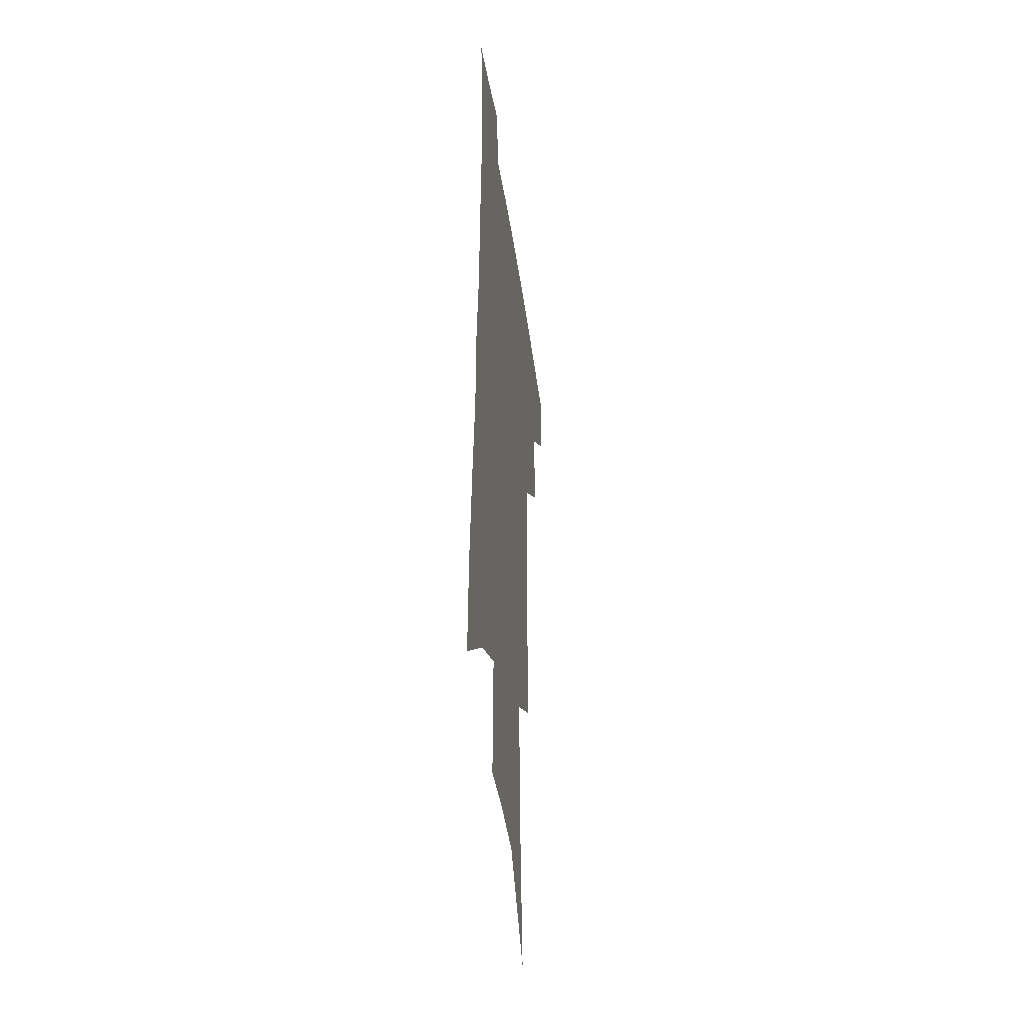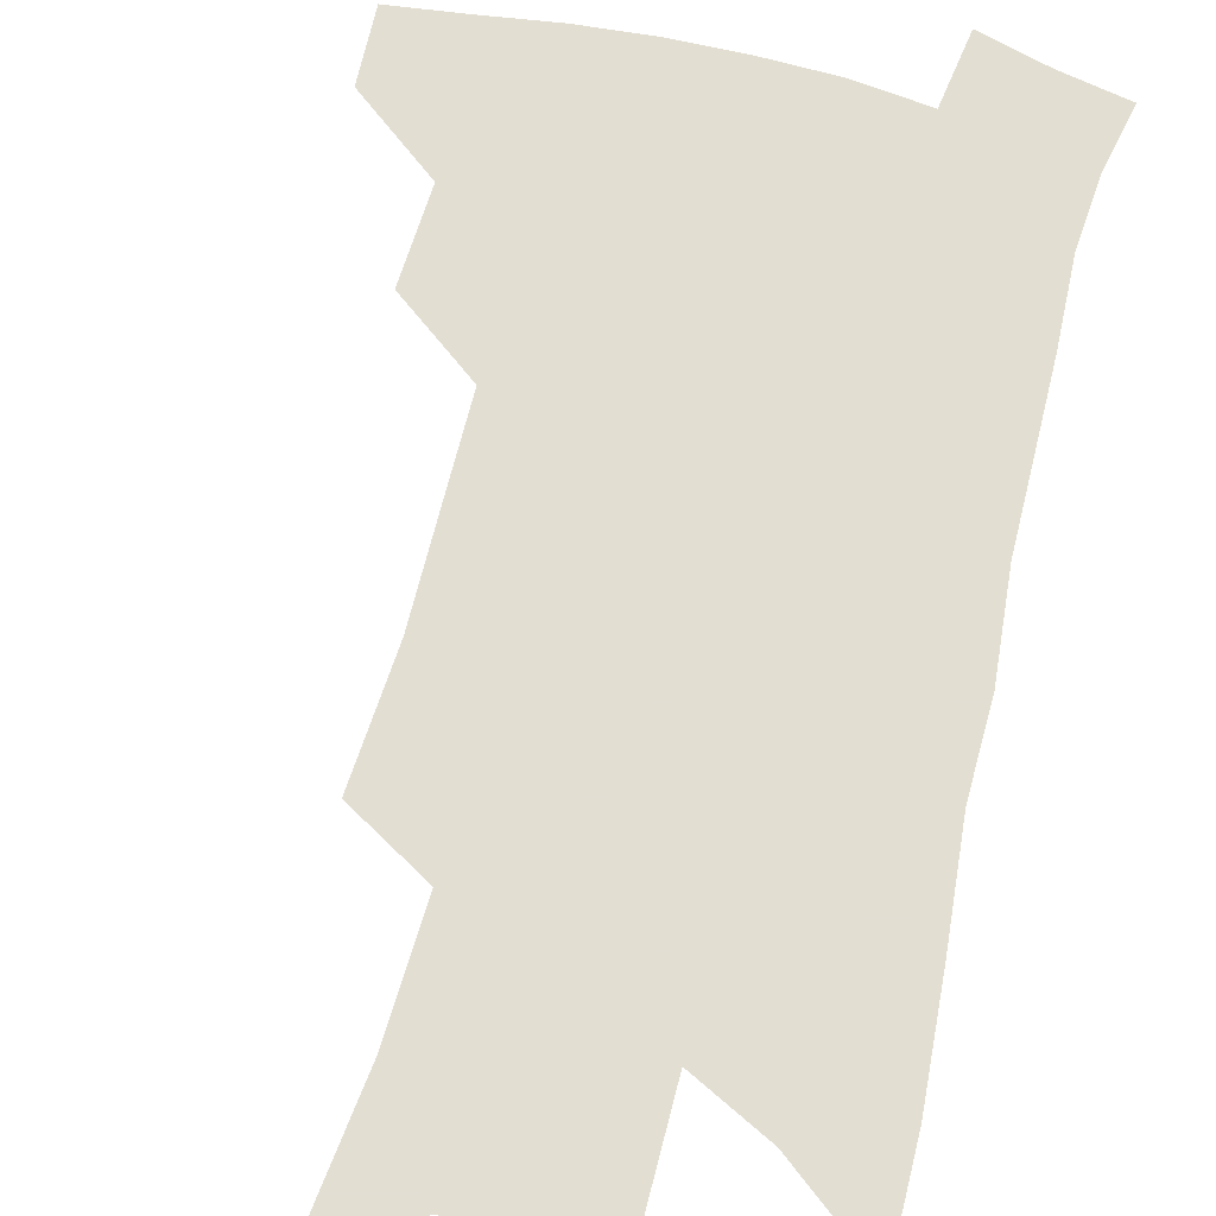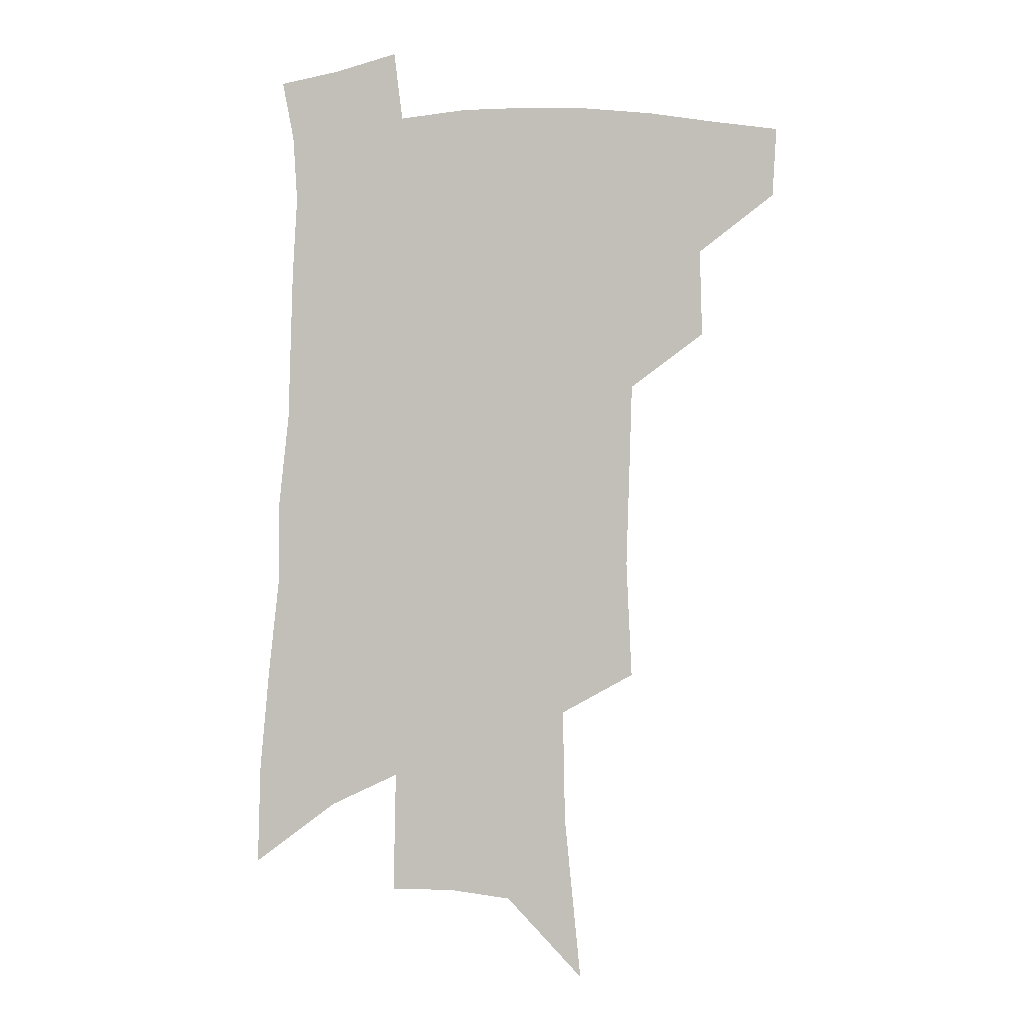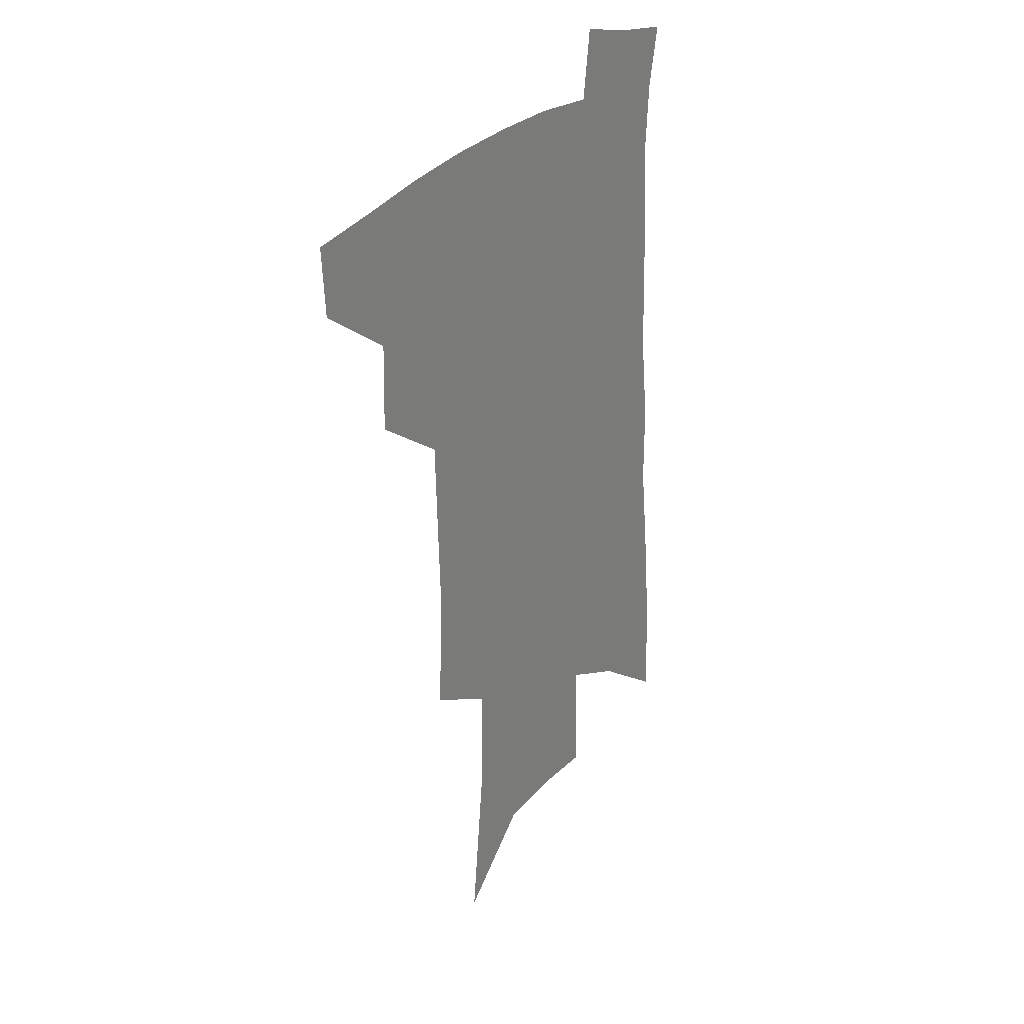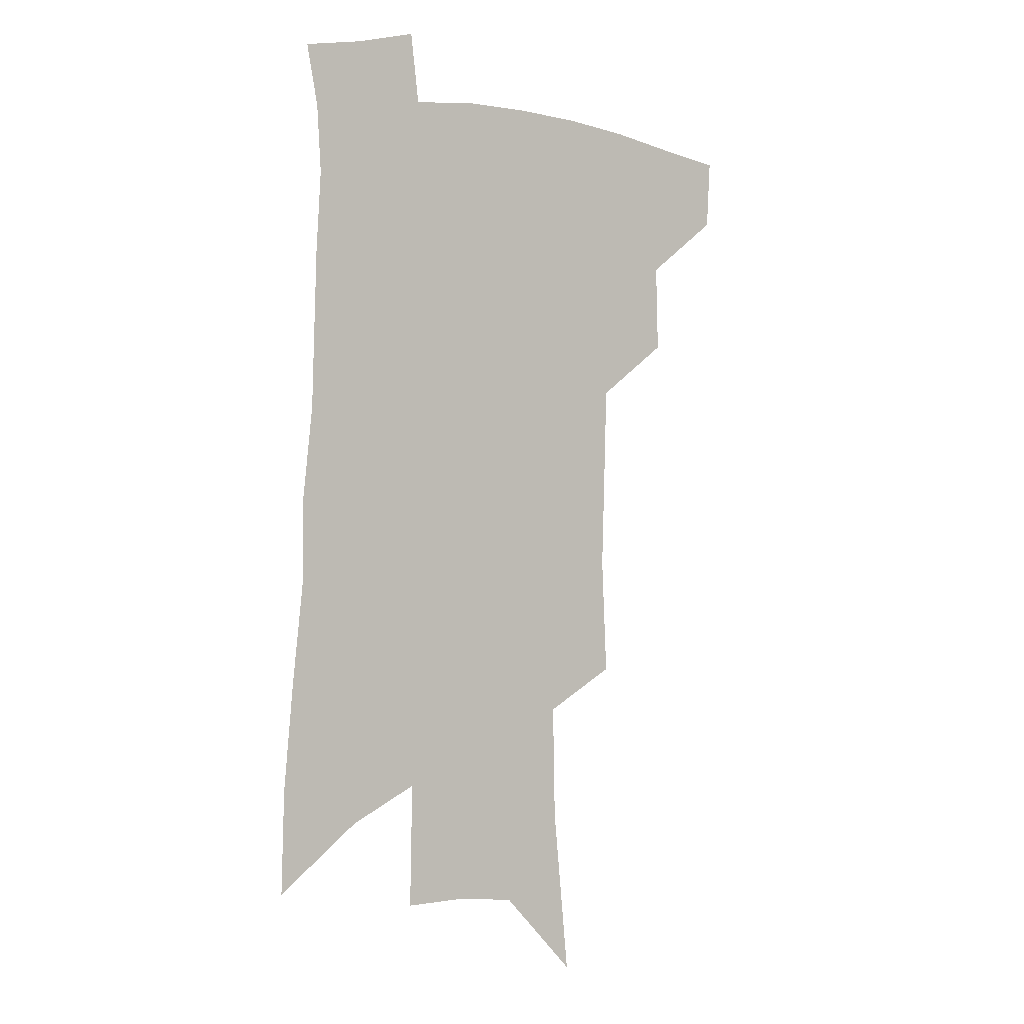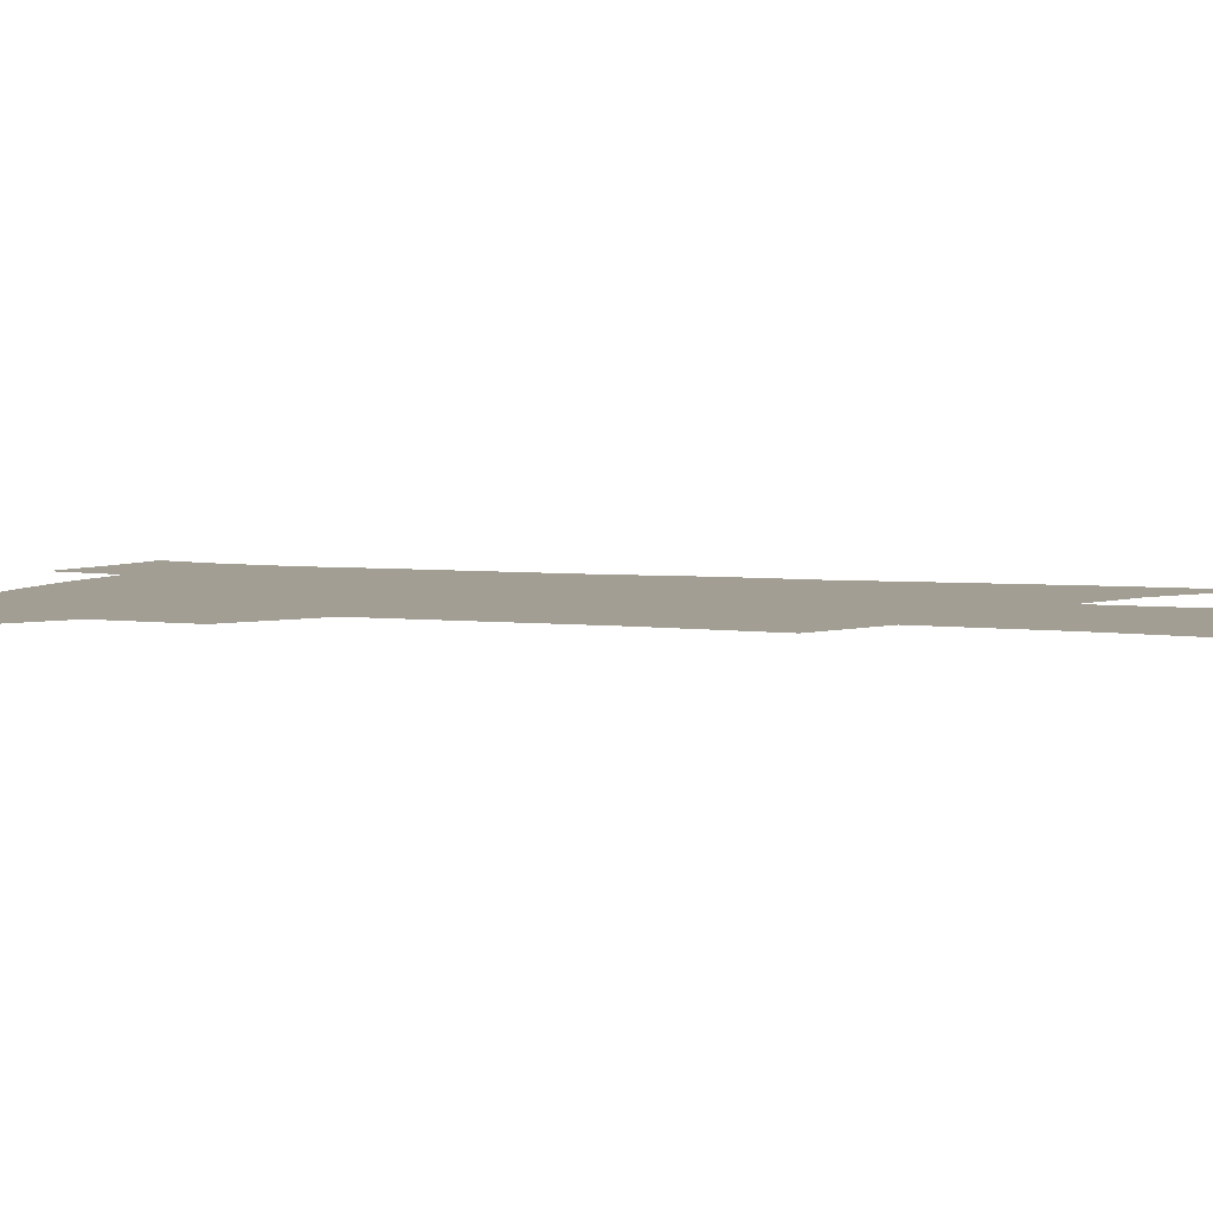
<metadata>
{"format":"obj","ext":"obj","renderer":"f3d","projection":"perspective","resolution":1024,"background":"white","views":[{"elev":-39.3,"azim":97.8,"up":"+Y"},{"elev":67.4,"azim":15.6,"up":"+Z"},{"elev":-0.1,"azim":-170.9,"up":"+Y"},{"elev":30.5,"azim":-53.2,"up":"+Y"},{"elev":-0.7,"azim":144.2,"up":"+Y"},{"elev":5.1,"azim":-69.2,"up":"+Z"}]}
</metadata>
<code>
v 501.9 442.7 0
v 500.4 469.2 0
v 530.2 387.1 0
v 531.1 420.6 0
v 529.6 447.6 0
v 526 473 0
v 558.8 249.1 0
v 560.9 294.2 0
v 559.7 329.7 0
v 558.7 366.1 0
v 558 398.5 0
v 557.1 426 0
v 555.8 451.2 0
v 551.4 477.1 0
v 579.8 125.8 0
v 586.1 189.7 0
v 586.9 233.4 0
v 585.8 272.2 0
v 585.8 311.5 0
v 583.8 342.3 0
v 582.7 374.7 0
v 582.4 404.4 0
v 581.9 430.4 0
v 580.1 453.9 0
v 577 479.9 0
v 609.5 156.8 0
v 611 206.8 0
v 609.7 243.6 0
v 609 285.1 0
v 607.7 318 0
v 606.5 349.4 0
v 605.6 379.5 0
v 605.2 406.4 0
v 604.9 431.4 0
v 604.7 455.3 0
v 602.7 480.9 0
v 633.4 159.7 0
v 633.5 213.7 0
v 632.1 251 0
v 630.7 286.1 0
v 629.3 320.3 0
v 628.4 349.3 0
v 627.5 381.4 0
v 627.4 407.6 0
v 628 432.2 0
v 628.8 455.5 0
v 628 480.8 0
v 657.6 159.5 0
v 656.6 206.6 0
v 654.8 247.3 0
v 652.4 285.7 0
v 651.2 318 0
v 650.7 346.9 0
v 649.4 378.8 0
v 649.7 404.8 0
v 650.3 430.7 0
v 651.6 454.9 0
v 654 478.1 0
v 657.3 504.9 0
v 683.3 193.9 0
v 679.7 237.1 0
v 676.7 275.8 0
v 674.7 310.1 0
v 673.7 341.3 0
v 673.1 371.3 0
v 671.8 401.1 0
v 673.1 426.7 0
v 673.9 452.3 0
v 677.1 474.6 0
v 681.4 498.5 0
v 715.6 169.6 0
v 714.5 208.5 0
v 710.7 249.2 0
v 706.4 288.1 0
v 706.3 319.5 0
v 702.4 354.9 0
v 701.5 385.5 0
v 700.6 415.1 0
v 698.7 445.6 0
v 700.3 471.1 0
v 704.8 494.1 0
f 4 5 1
f 1 5 2
f 5 6 2
f 10 11 3
f 3 11 4
f 11 12 4
f 4 12 5
f 12 13 5
f 5 13 6
f 13 14 6
f 17 18 7
f 7 18 8
f 18 19 8
f 8 19 9
f 19 20 9
f 9 20 10
f 20 21 10
f 10 21 11
f 21 22 11
f 11 22 12
f 22 23 12
f 12 23 13
f 23 24 13
f 13 24 14
f 24 25 14
f 15 26 16
f 26 27 16
f 16 27 17
f 27 28 17
f 17 28 18
f 28 29 18
f 18 29 19
f 29 30 19
f 19 30 20
f 30 31 20
f 20 31 21
f 31 32 21
f 21 32 22
f 32 33 22
f 22 33 23
f 33 34 23
f 23 34 24
f 34 35 24
f 24 35 25
f 35 36 25
f 26 37 27
f 37 38 27
f 27 38 28
f 38 39 28
f 28 39 29
f 39 40 29
f 29 40 30
f 40 41 30
f 30 41 31
f 41 42 31
f 31 42 32
f 42 43 32
f 32 43 33
f 43 44 33
f 33 44 34
f 44 45 34
f 34 45 35
f 45 46 35
f 35 46 36
f 46 47 36
f 37 48 38
f 48 49 38
f 38 49 39
f 49 50 39
f 39 50 40
f 50 51 40
f 40 51 41
f 51 52 41
f 41 52 42
f 52 53 42
f 42 53 43
f 53 54 43
f 43 54 44
f 54 55 44
f 44 55 45
f 55 56 45
f 45 56 46
f 56 57 46
f 46 57 47
f 57 58 47
f 49 60 50
f 60 61 50
f 50 61 51
f 61 62 51
f 51 62 52
f 62 63 52
f 52 63 53
f 63 64 53
f 53 64 54
f 64 65 54
f 54 65 55
f 65 66 55
f 55 66 56
f 66 67 56
f 56 67 57
f 67 68 57
f 57 68 58
f 68 69 58
f 58 69 59
f 69 70 59
f 60 71 61
f 71 72 61
f 61 72 62
f 72 73 62
f 62 73 63
f 73 74 63
f 63 74 64
f 74 75 64
f 64 75 65
f 75 76 65
f 65 76 66
f 76 77 66
f 66 77 67
f 77 78 67
f 67 78 68
f 78 79 68
f 68 79 69
f 79 80 69
f 69 80 70
f 80 81 70

</code>
